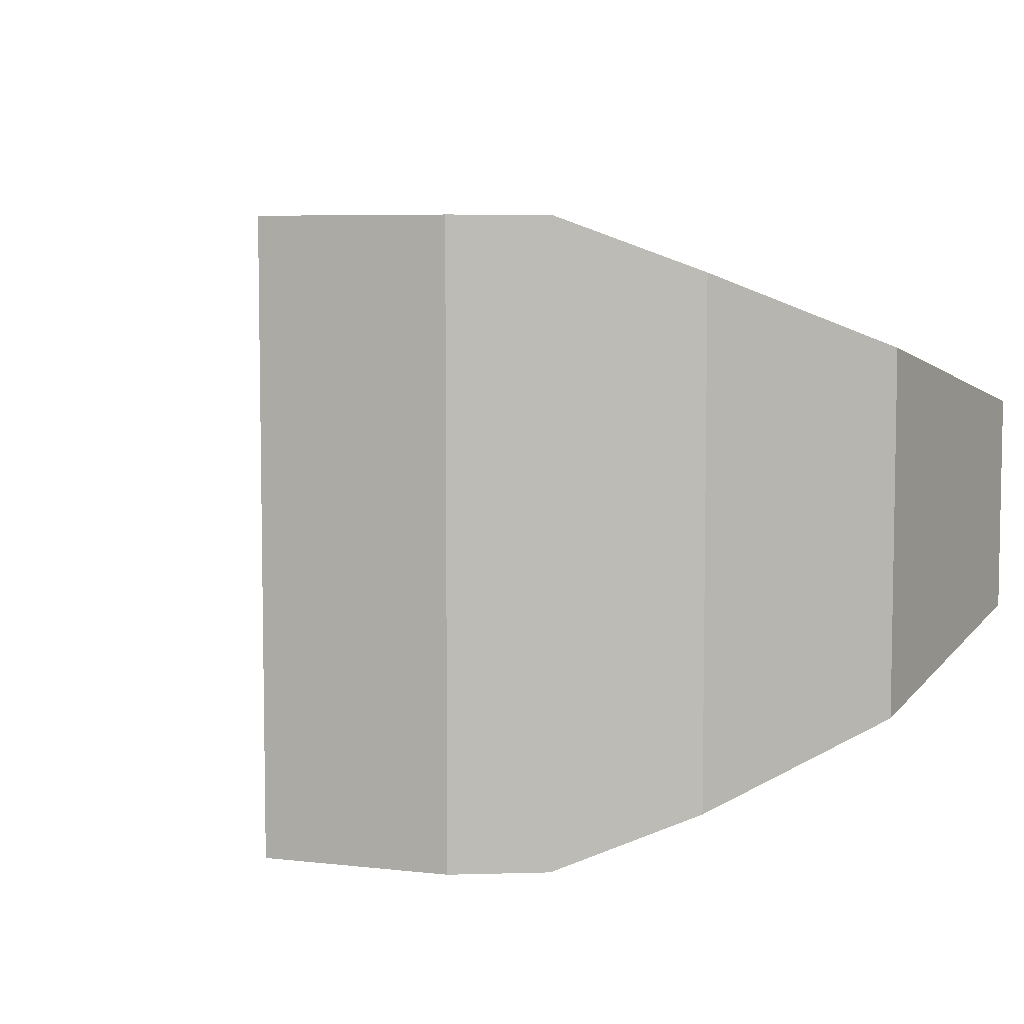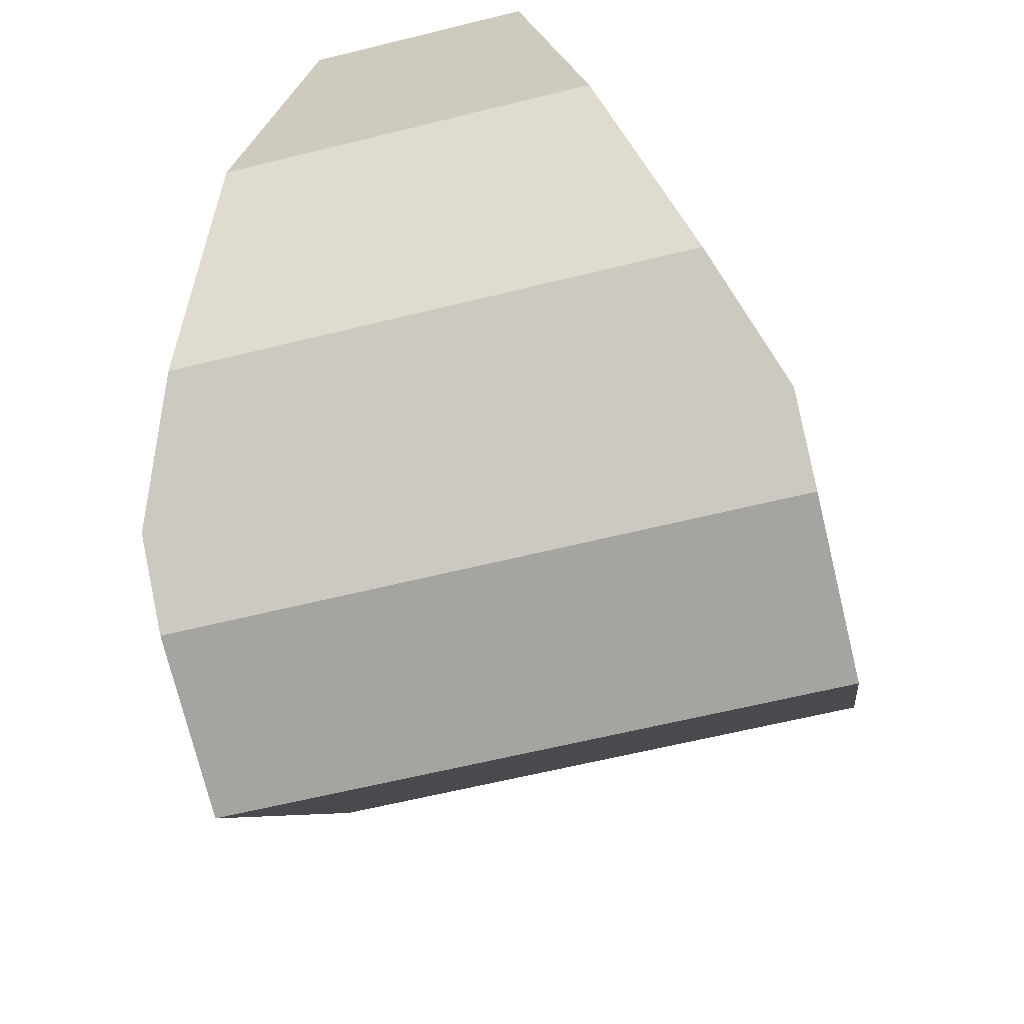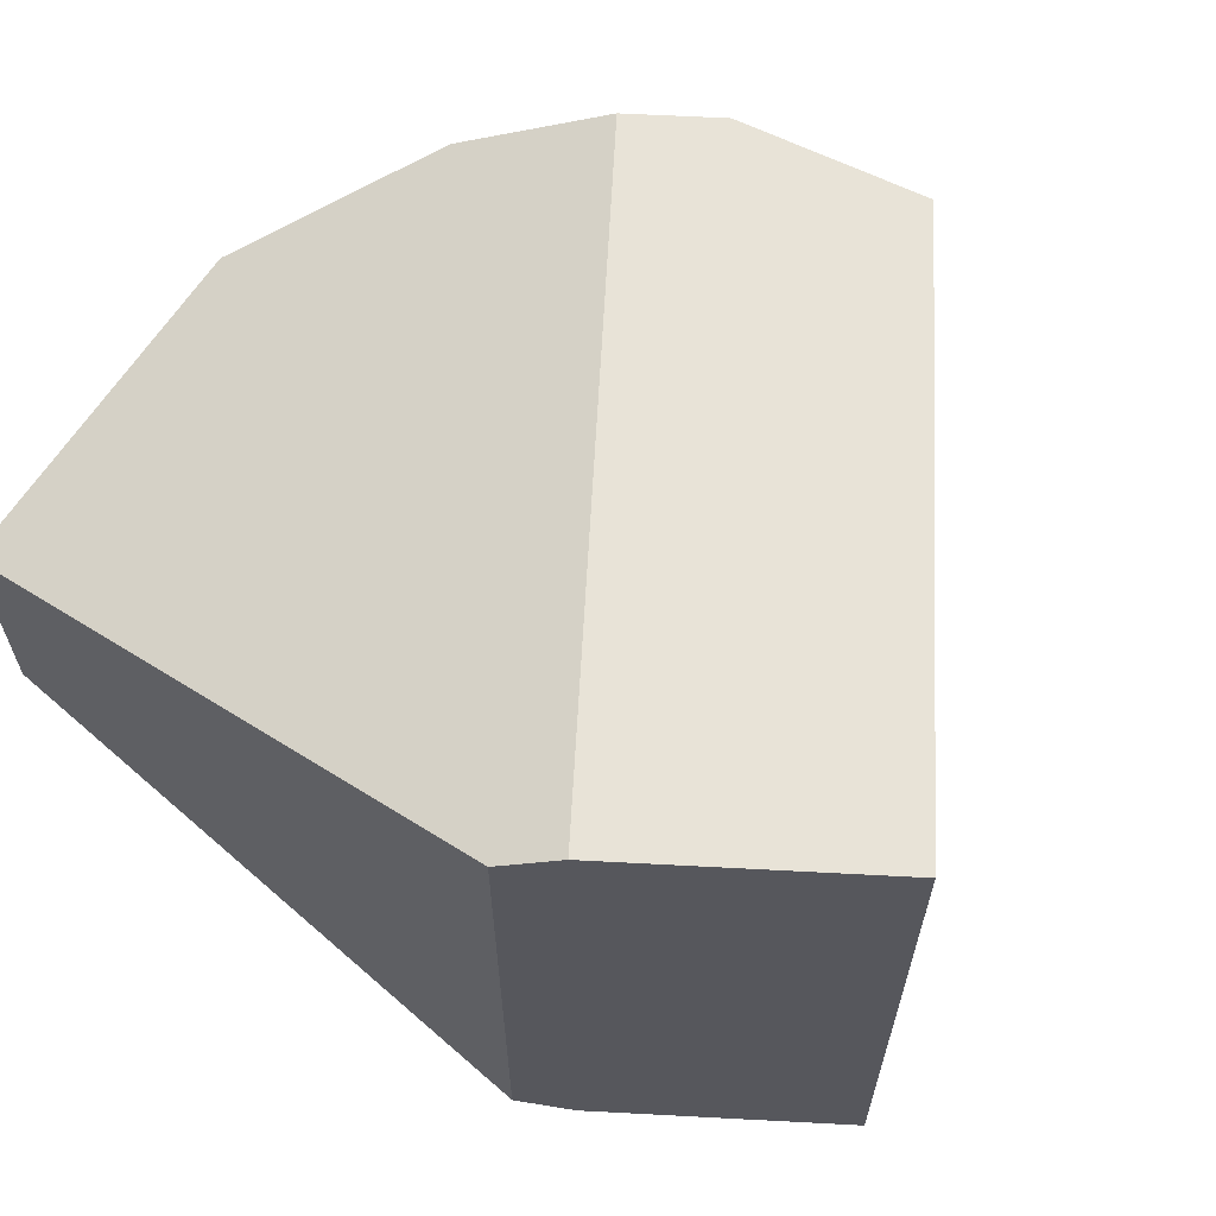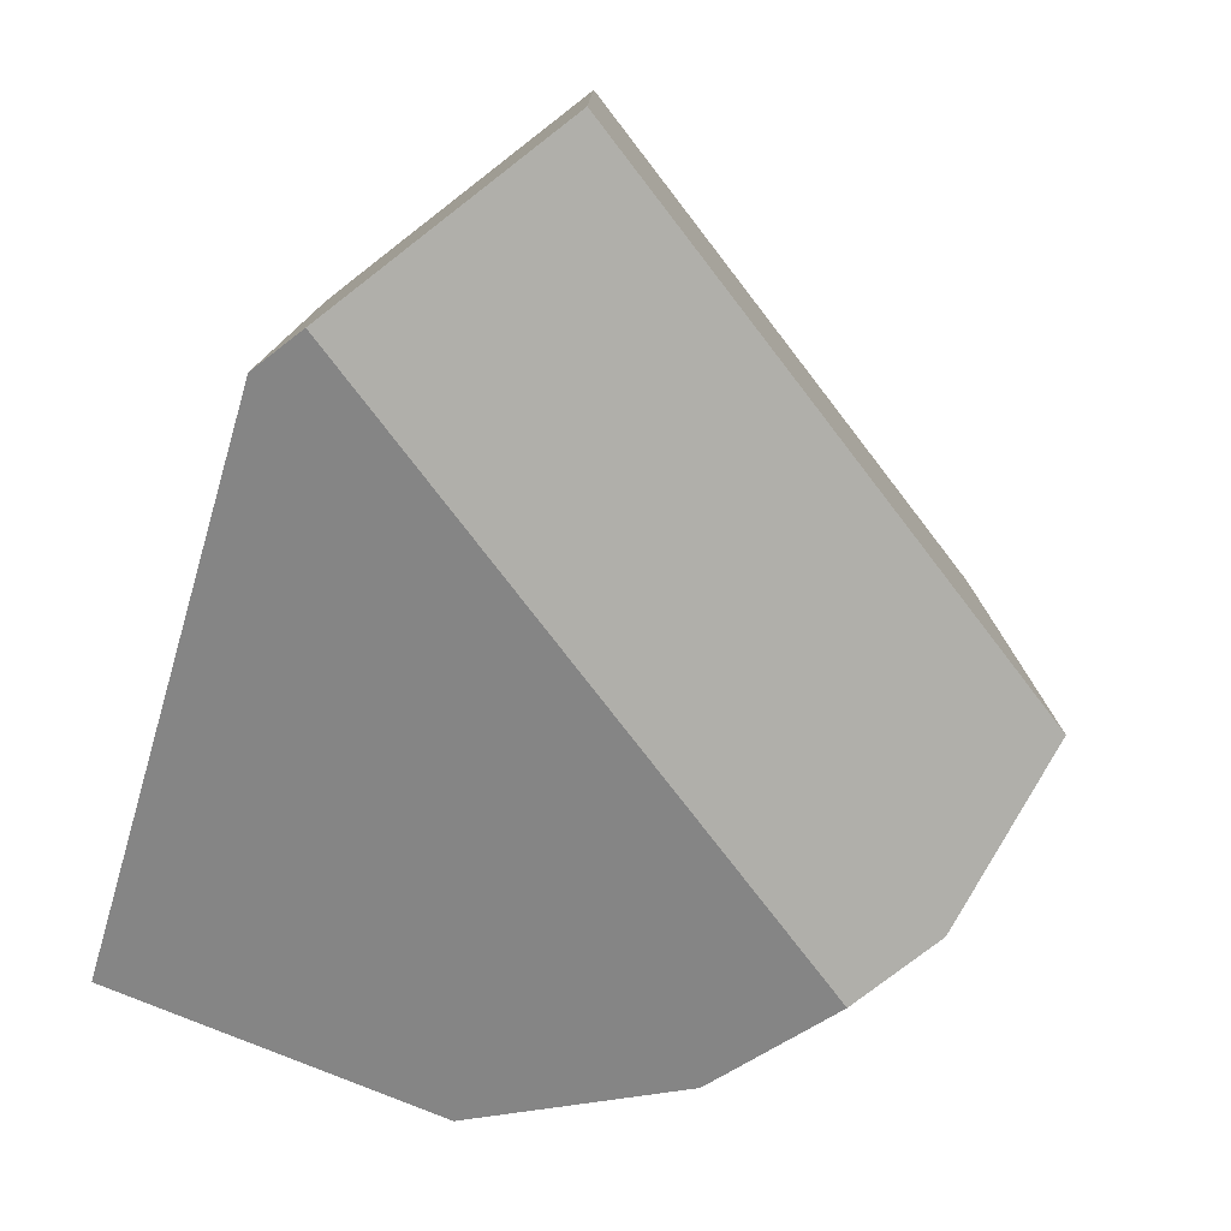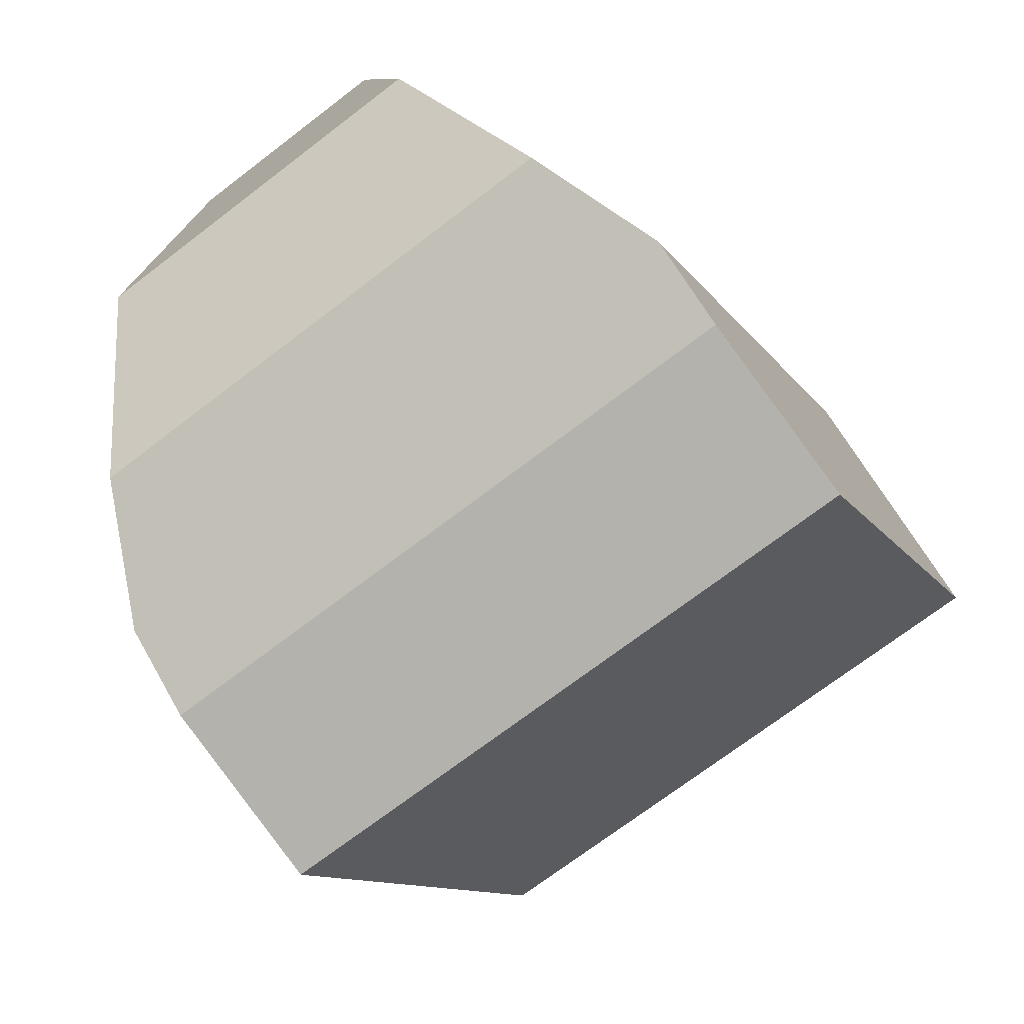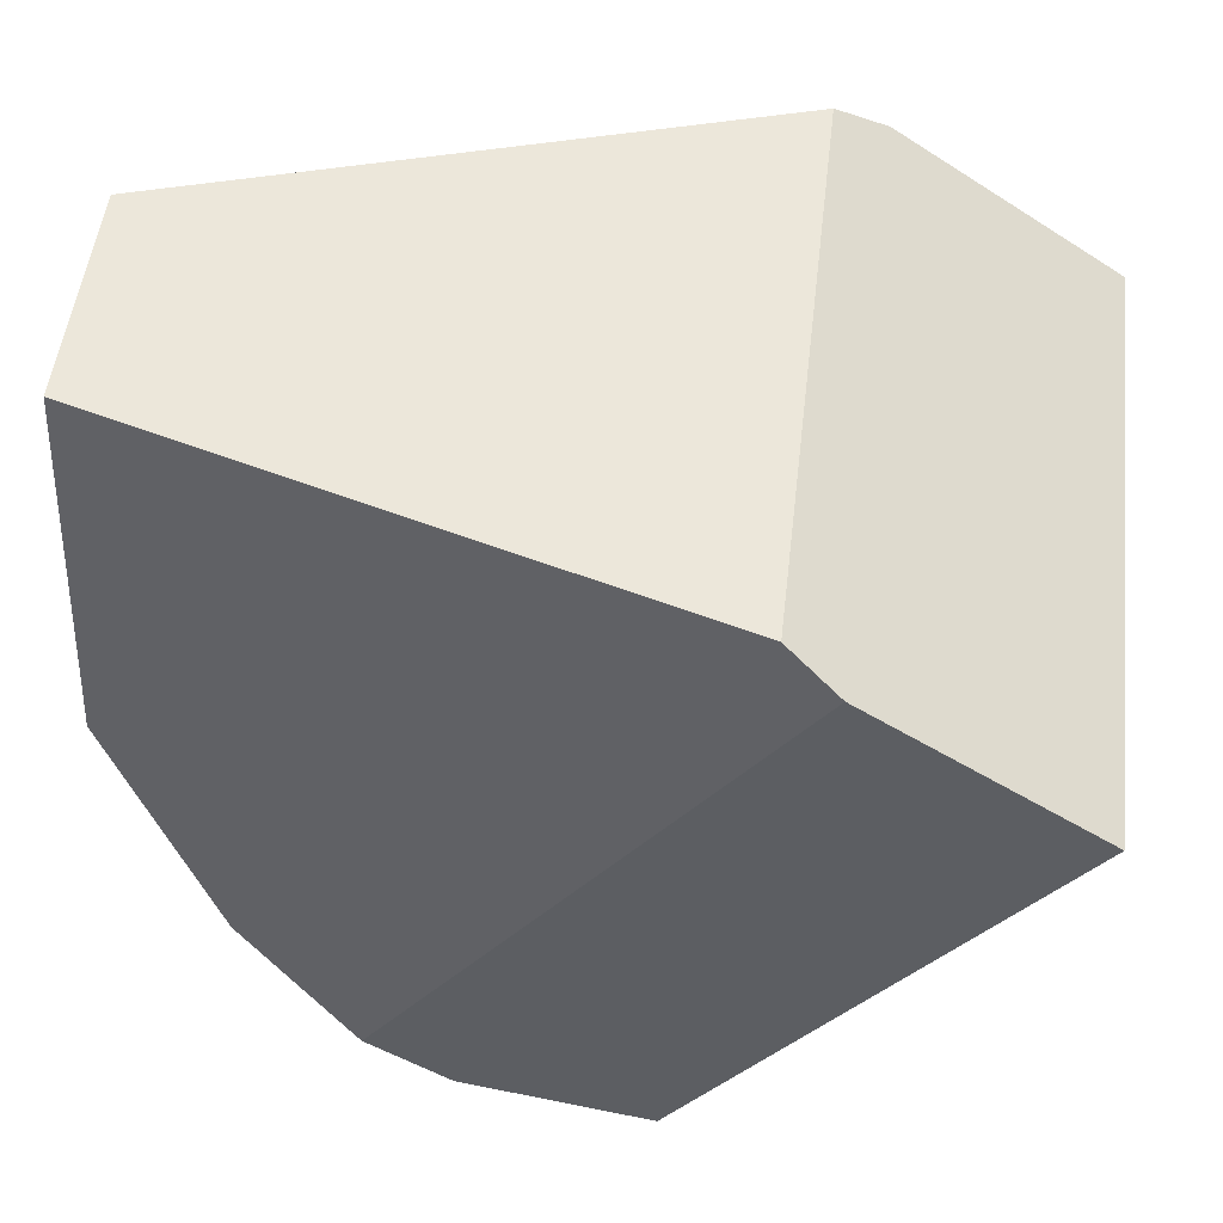
<metadata>
{"format":"obj","ext":"obj","renderer":"f3d","projection":"perspective","resolution":1024,"background":"white","views":[{"elev":6.3,"azim":29.9,"up":"+Z"},{"elev":-62.9,"azim":104.0,"up":"+Y"},{"elev":62.4,"azim":-142.1,"up":"+Z"},{"elev":-78.0,"azim":-107.5,"up":"+Z"},{"elev":-72.4,"azim":127.3,"up":"+Y"},{"elev":51.4,"azim":-173.4,"up":"+Y"}]}
</metadata>
<code>
g Body69
v -0.03544 0.09402 0.02435
v 0.01627 0.09402 0.008898
v 0.01627 0.09402 -0.01131
v -0.03544 0.09402 -0.02676
v -0.03983 0.09097 0.02629
v -0.004962 0.04085 0.02629
v 0.005651 0.04823 0.02159
v 0.01627 0.06431 0.01507
v -0.05953 0.07727 0.02629
v -0.02852 0.03269 0.02629
v -0.0121 0.03588 0.02629
v -0.03983 0.09097 -0.02871
v -0.05953 0.07727 -0.02871
v 0.01627 0.06431 -0.01748
v 0.005651 0.04823 -0.024
v -0.004962 0.04085 -0.02871
v -0.0121 0.03588 -0.02871
v -0.02852 0.03269 -0.02871
f 1 2 4
f 4 2 3
f 2 1 8
f 8 1 7
f 7 1 6
f 6 1 5
f 9 10 5
f 5 10 11
f 5 11 6
f 1 4 5
f 5 4 12
f 5 12 13
f 13 9 5
f 3 14 4
f 4 14 15
f 4 15 16
f 16 12 4
f 11 17 6
f 6 17 16
f 6 16 15
f 15 7 6
f 18 17 10
f 10 17 11
f 13 18 9
f 9 18 10
f 3 2 14
f 14 2 8
f 14 8 15
f 15 8 7
f 13 12 18
f 18 12 17
f 17 12 16

</code>
